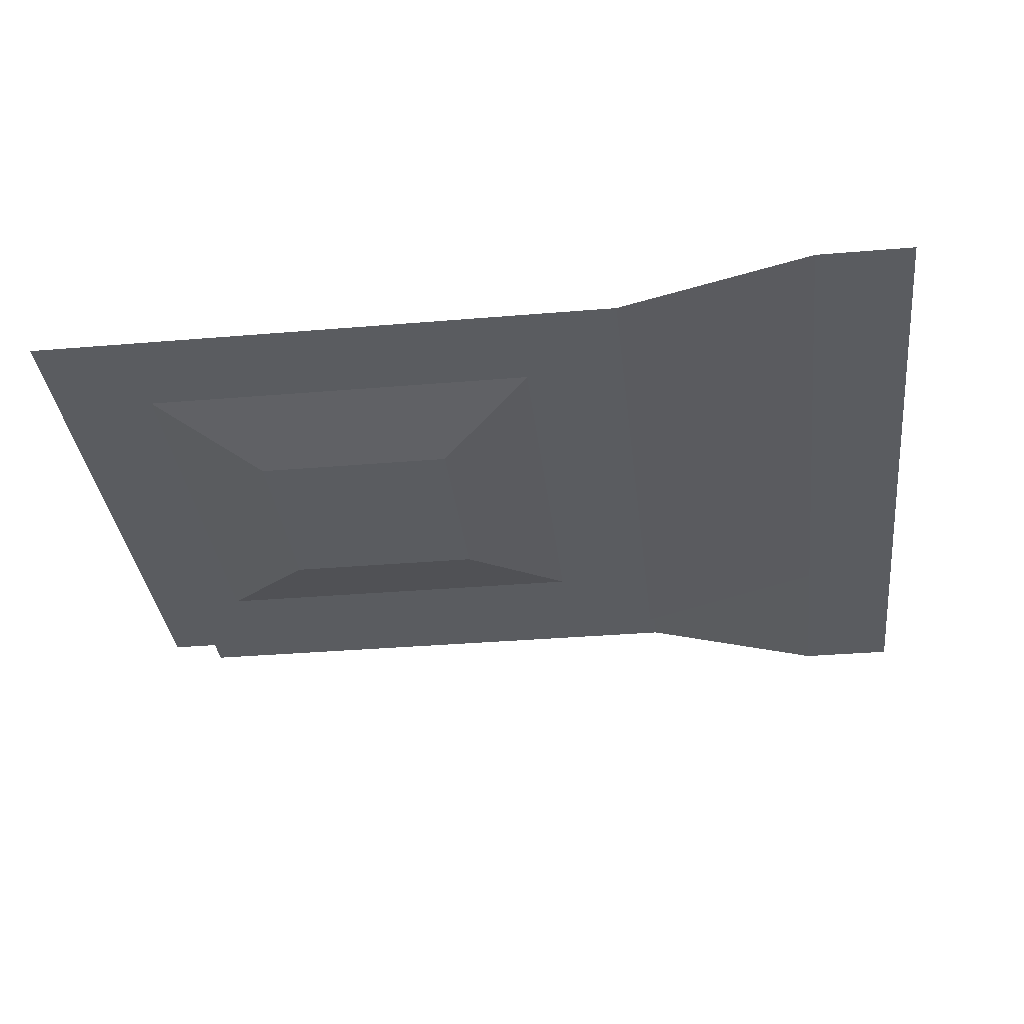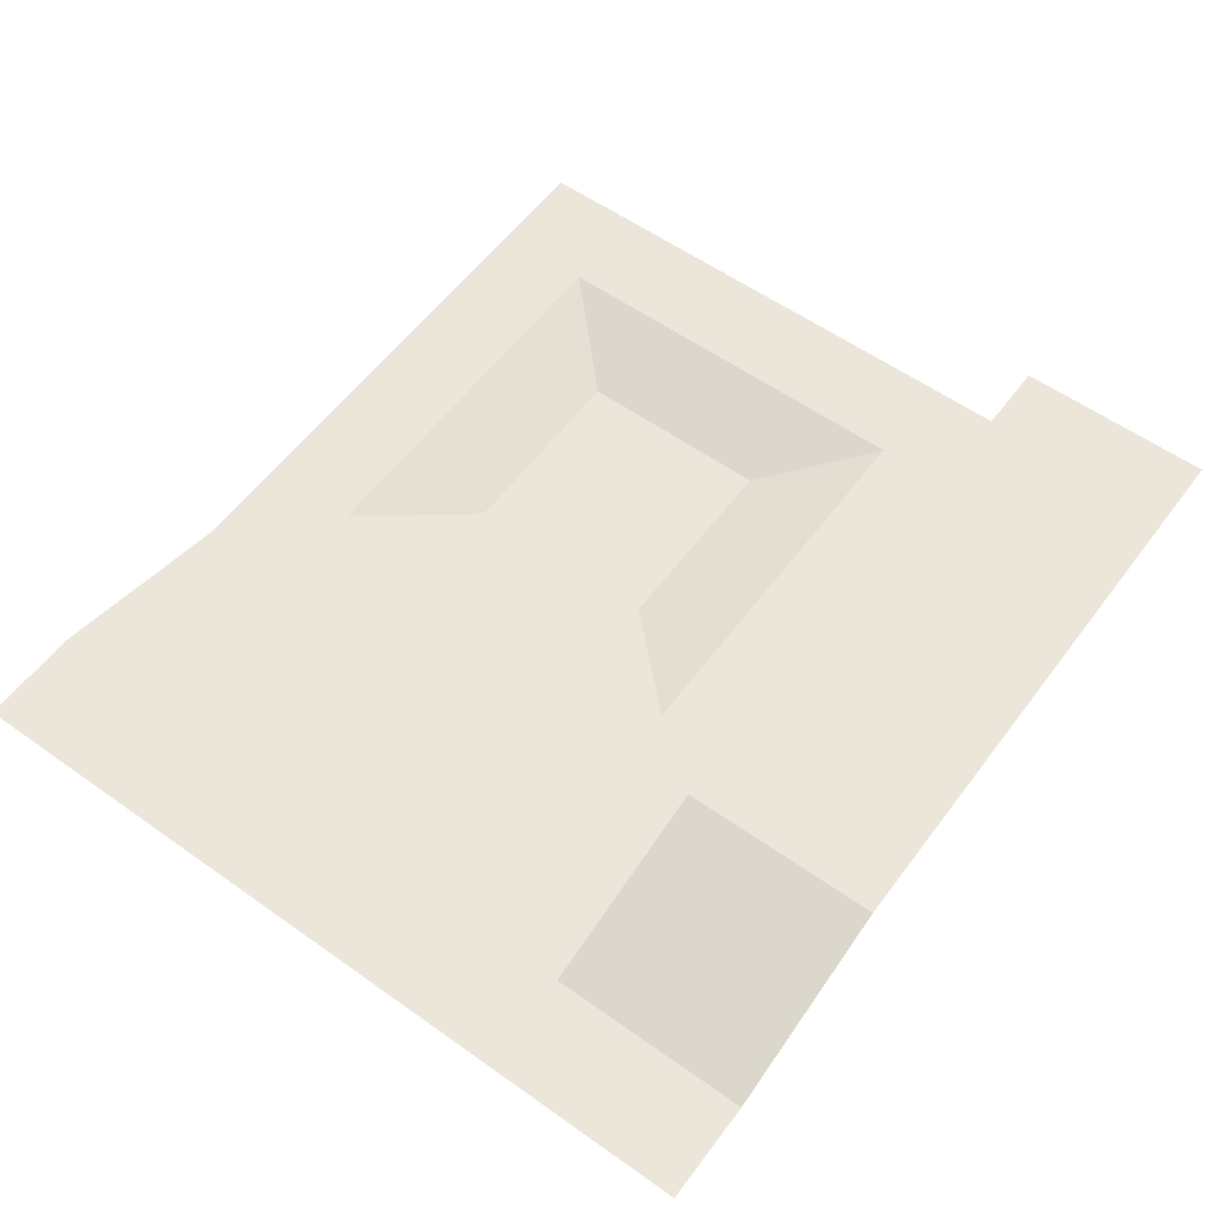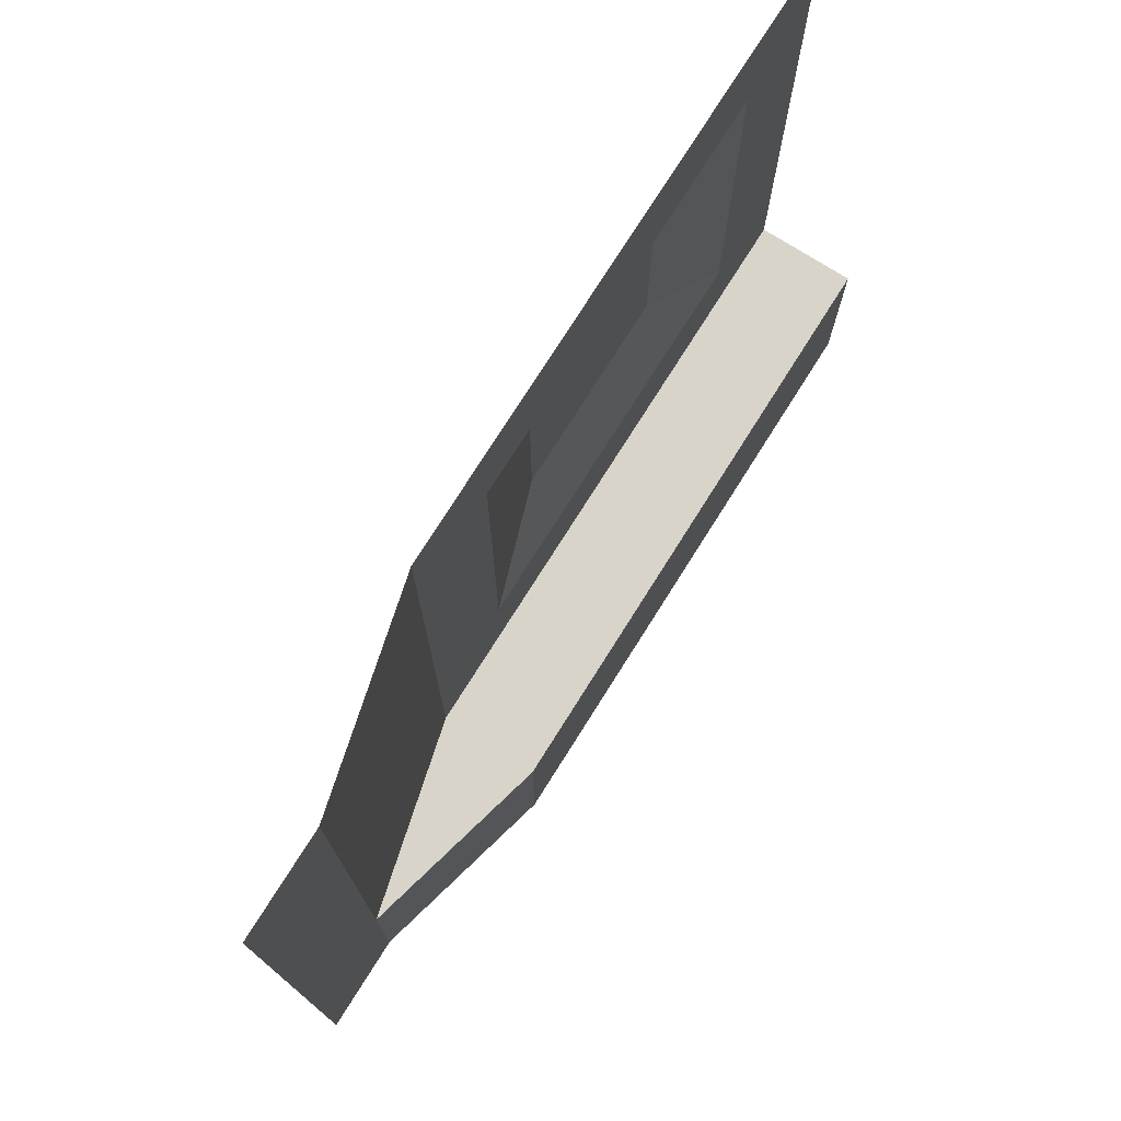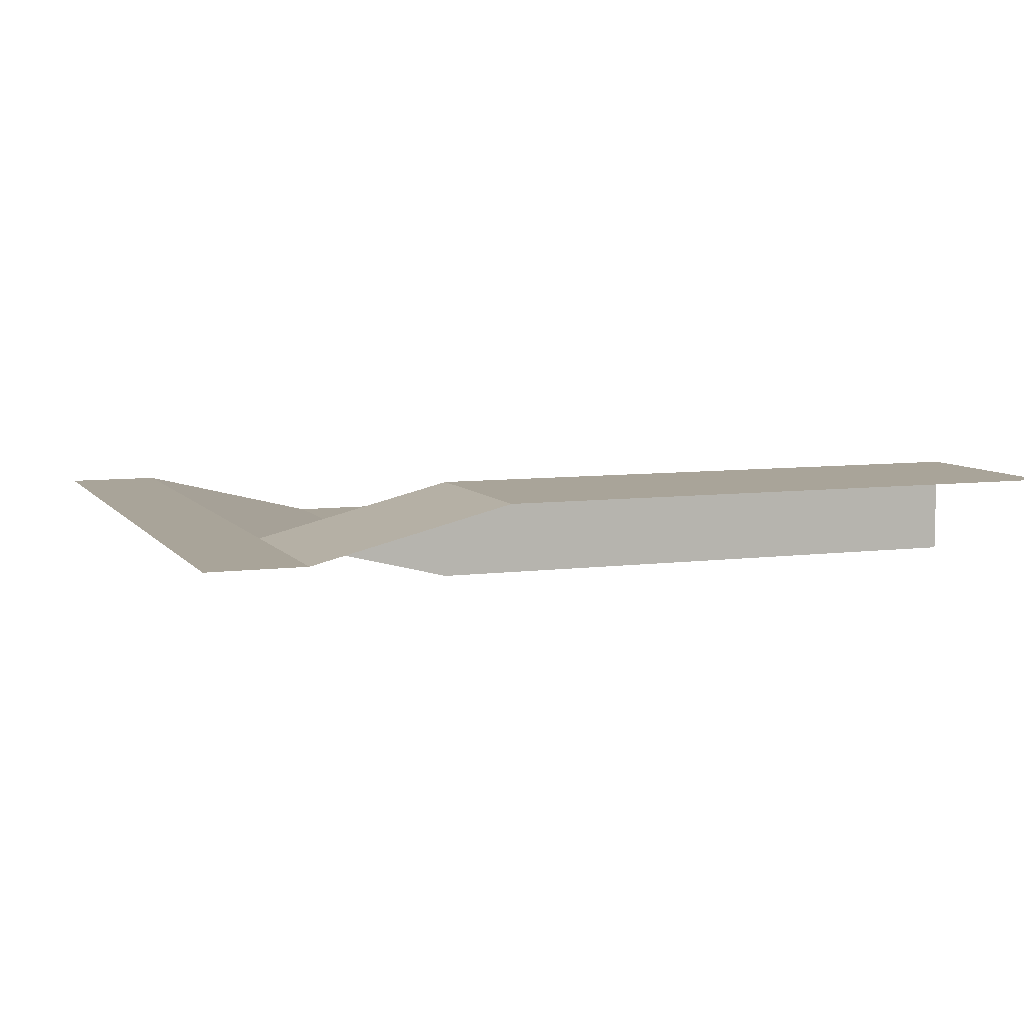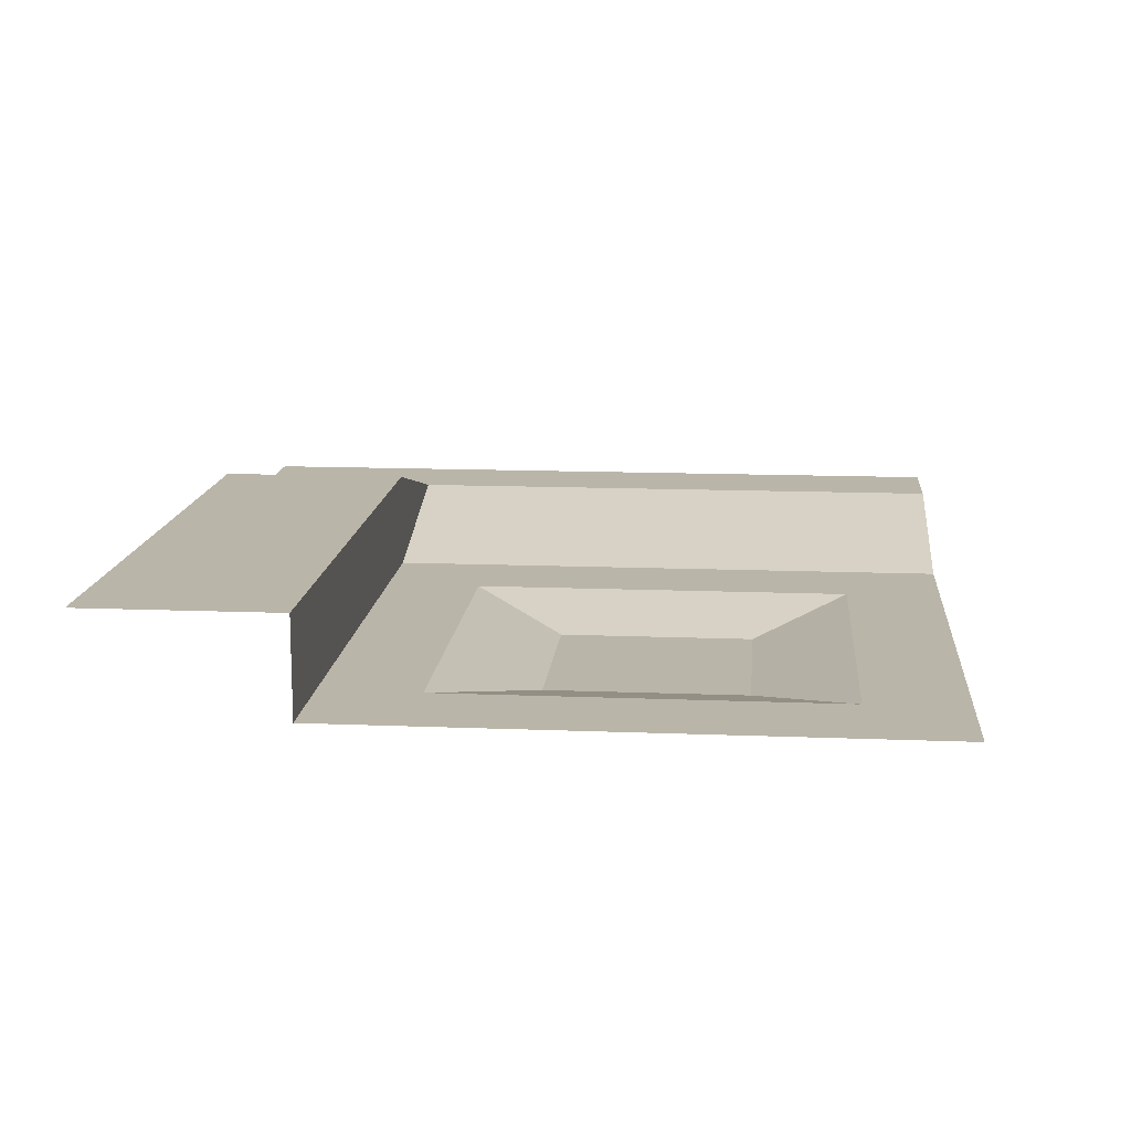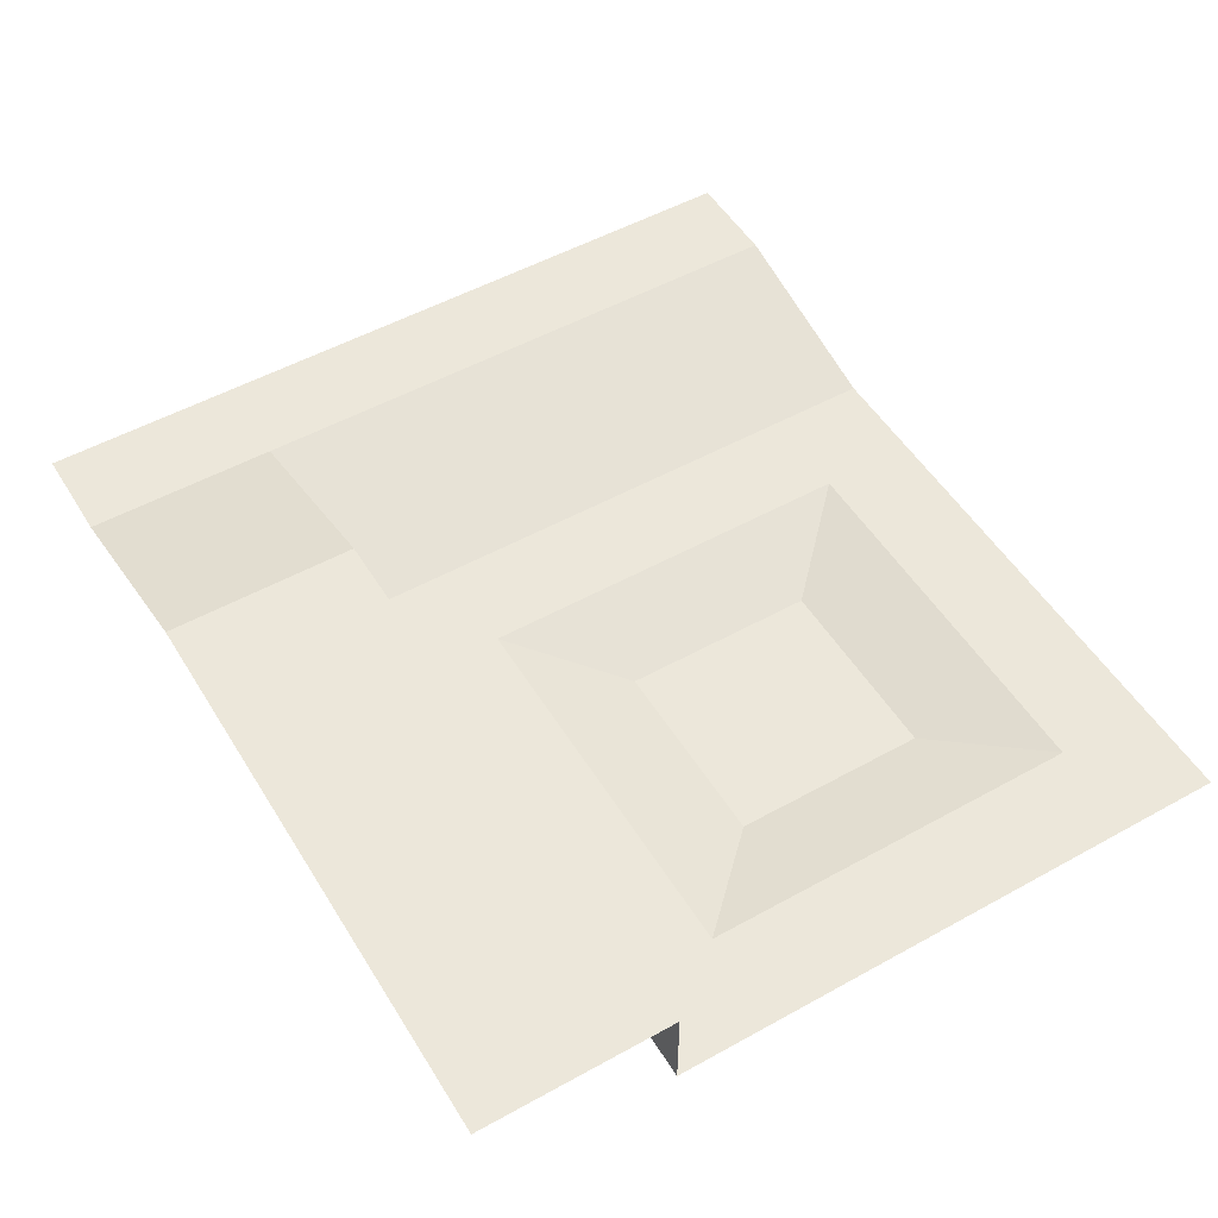
<metadata>
{"format":"obj","ext":"obj","renderer":"f3d","projection":"perspective","resolution":1024,"background":"white","views":[{"elev":-34.3,"azim":6.5,"up":"+Y"},{"elev":57.5,"azim":126.4,"up":"+Y"},{"elev":75.6,"azim":122.2,"up":"+Z"},{"elev":7.3,"azim":159.5,"up":"+Y"},{"elev":13.7,"azim":-84.9,"up":"+Y"},{"elev":52.0,"azim":-120.9,"up":"+Y"}]}
</metadata>
<code>
o Plane
v -4 0 4
v 4 0 4
v -4 0 -4
v 4 0 -4
v -8 1 8
v 8 1 8
v -8 1 -8
v 8 1 -8
v -12 1 12
v 12 1 12
v -12 1 -12
v 12 1 -12
v 20 3 12
v 20 3 -12
v -12 5 -12
v 12 5 -12
v -12 5 -20
v 12 5 -20
v 24 3 12
v 24 3 -12
v 20 3 -20
v 24 3 -20
f 2 3 1
f 1 6 2
f 2 8 4
f 3 5 1
f 4 7 3
f 8 11 7
f 5 10 6
f 6 12 8
f 7 9 5
f 10 14 12
f 12 15 11
f 16 17 15
f 13 20 14
f 20 21 14
f 14 18 16
f 14 16 12
f 2 4 3
f 1 5 6
f 2 6 8
f 3 7 5
f 4 8 7
f 8 12 11
f 5 9 10
f 6 10 12
f 7 11 9
f 10 13 14
f 12 16 15
f 16 18 17
f 13 19 20
f 20 22 21
f 14 21 18

</code>
